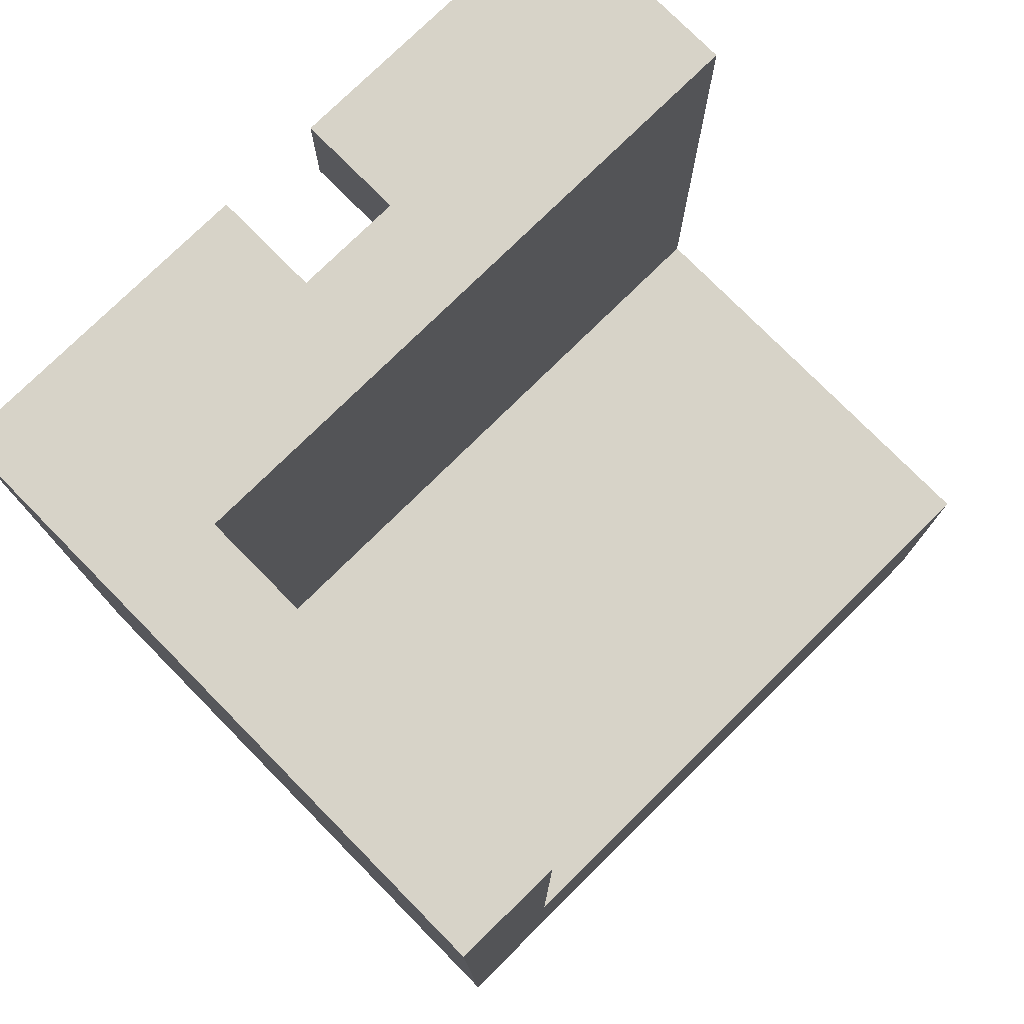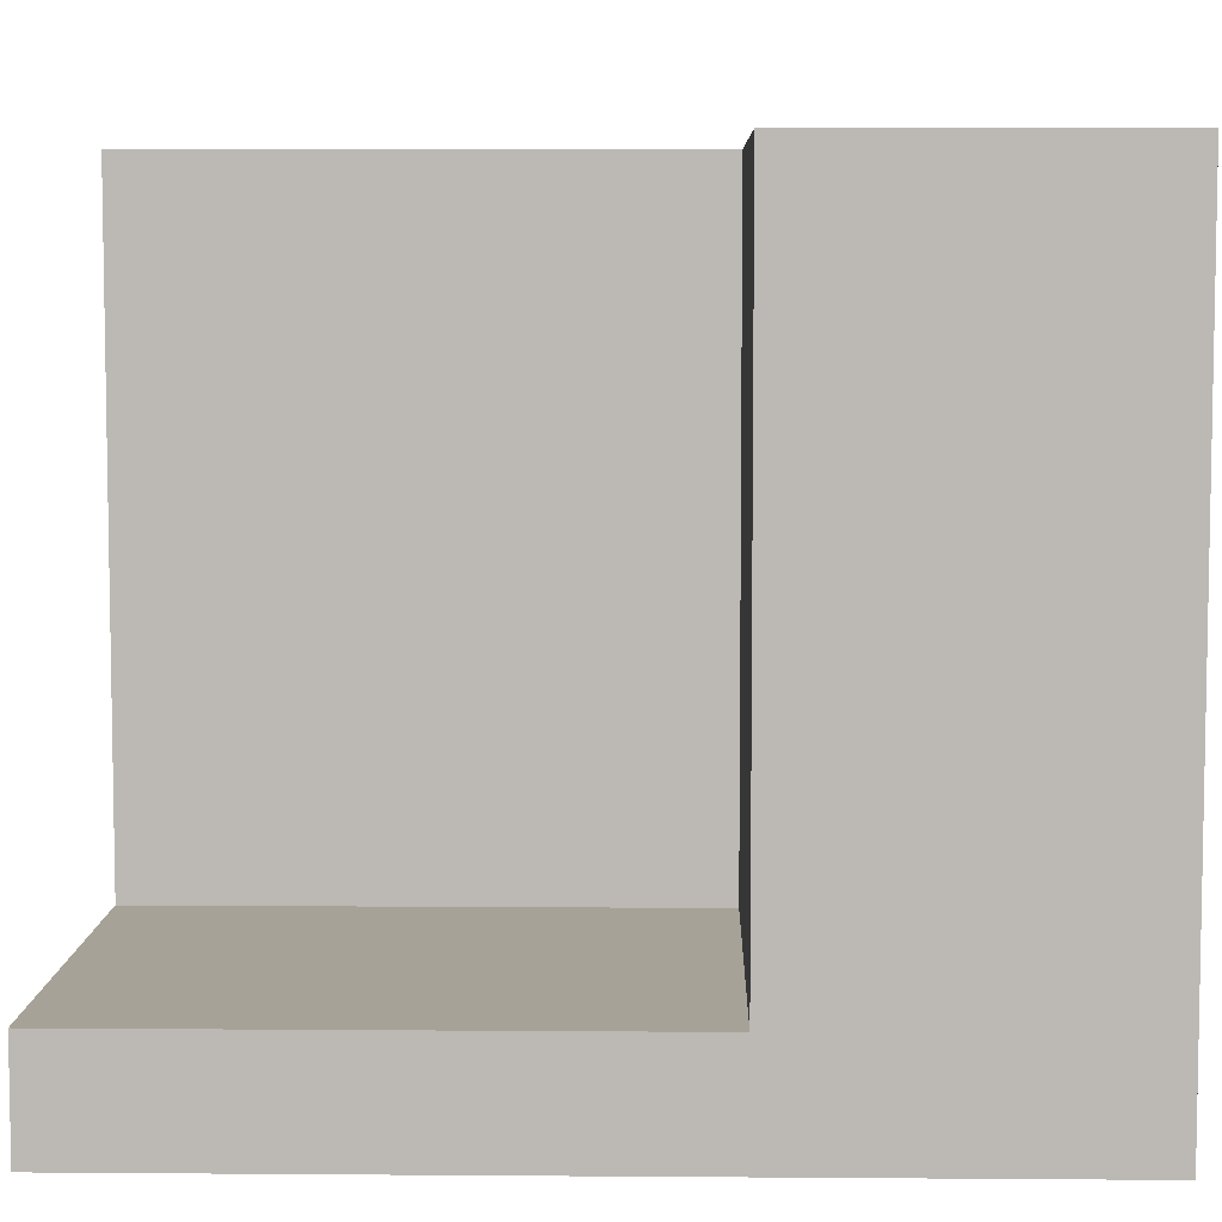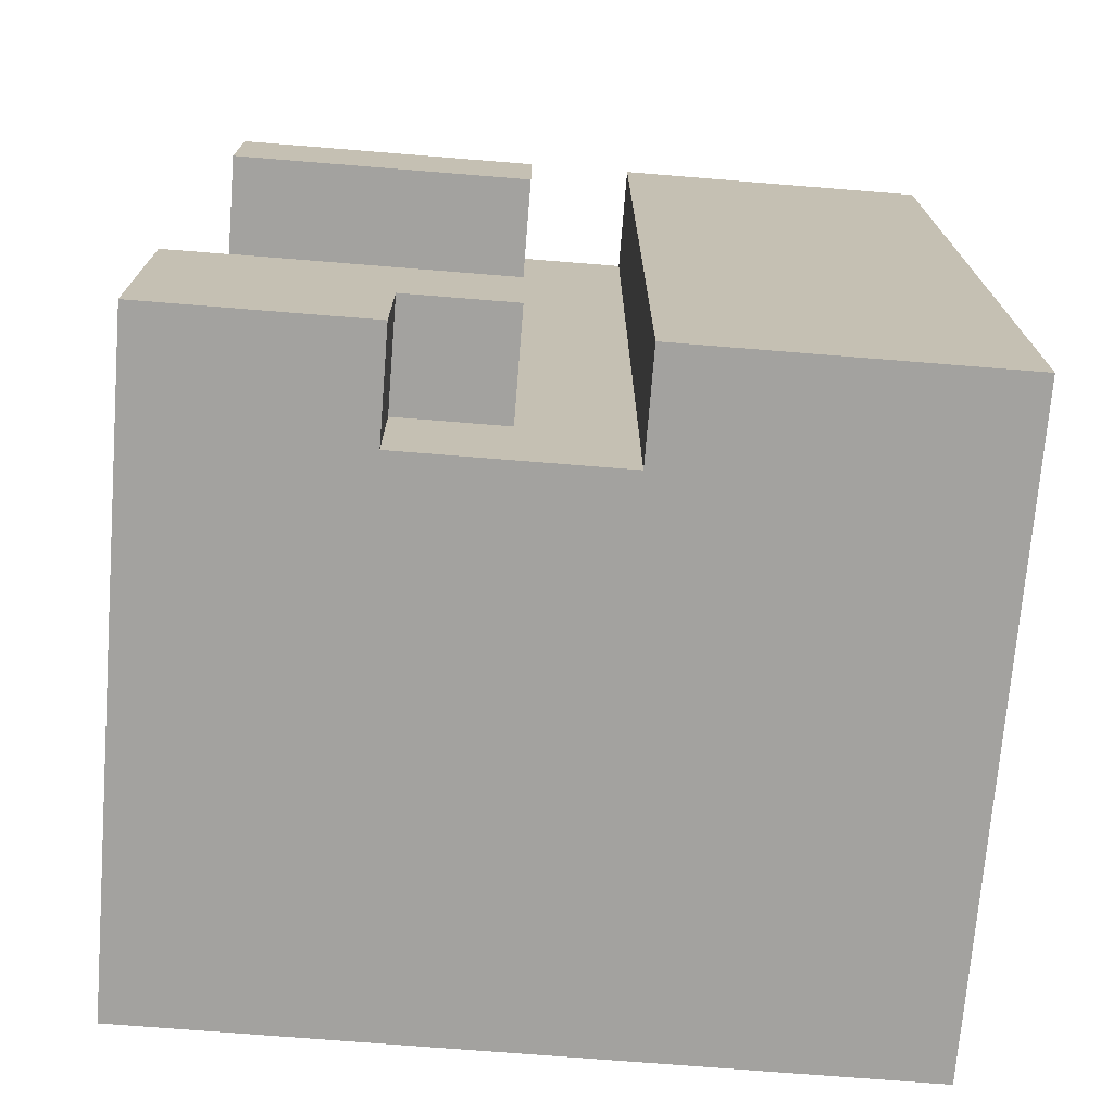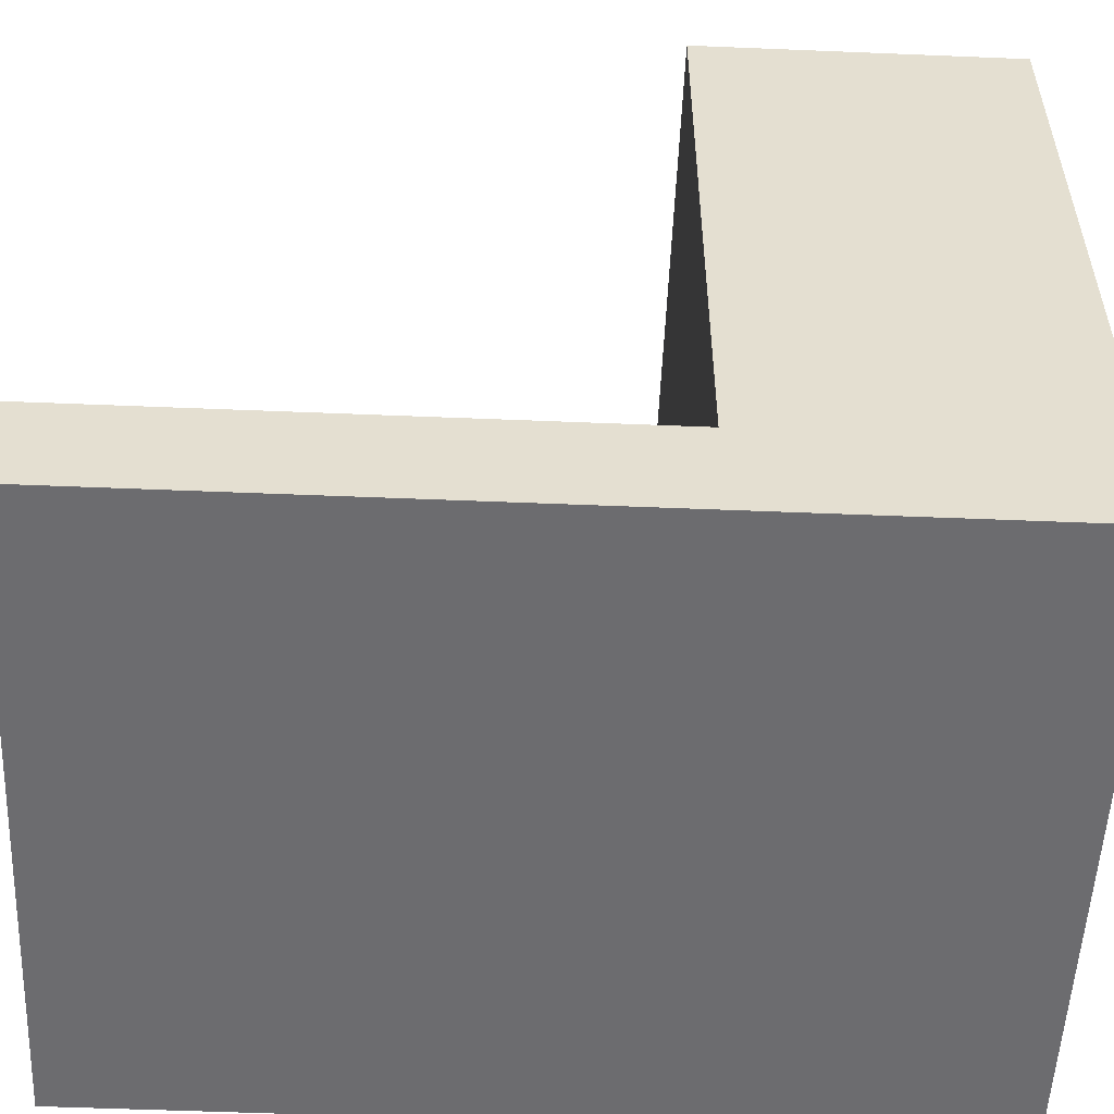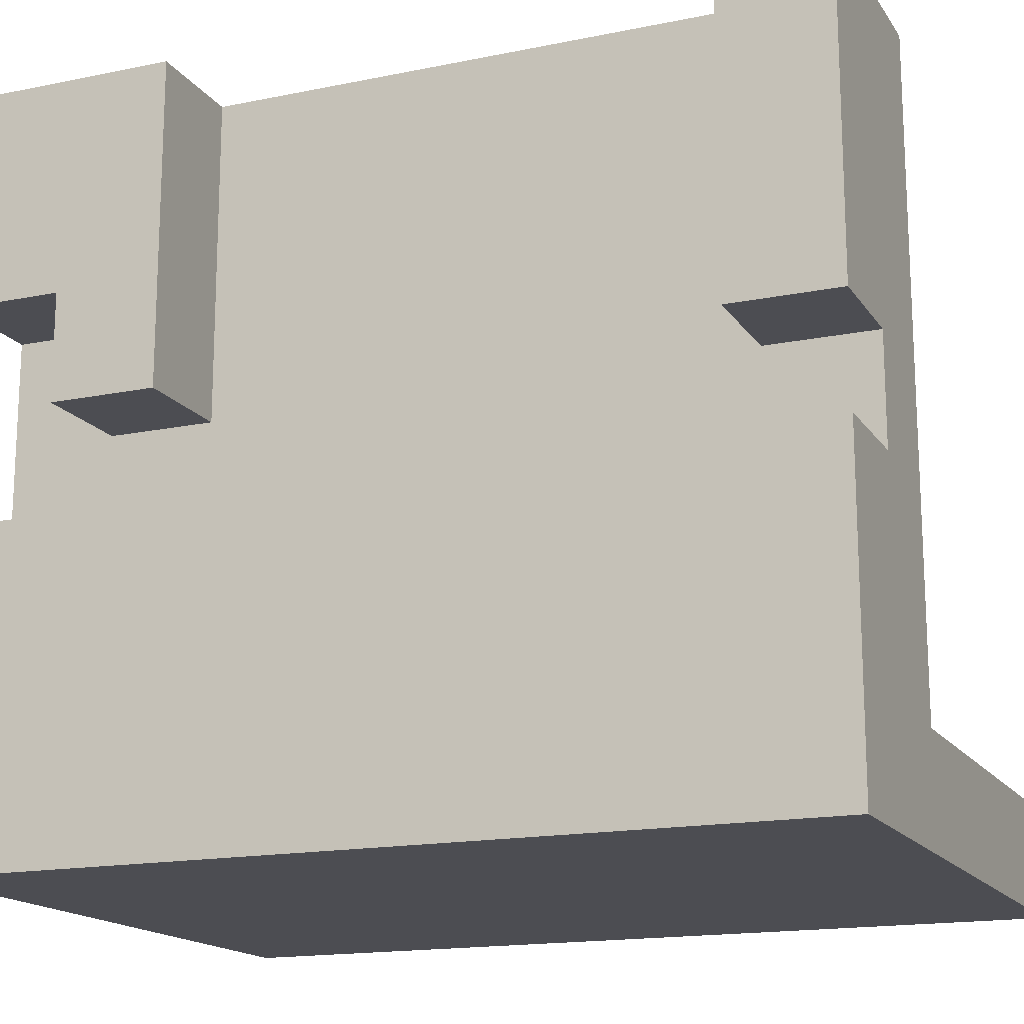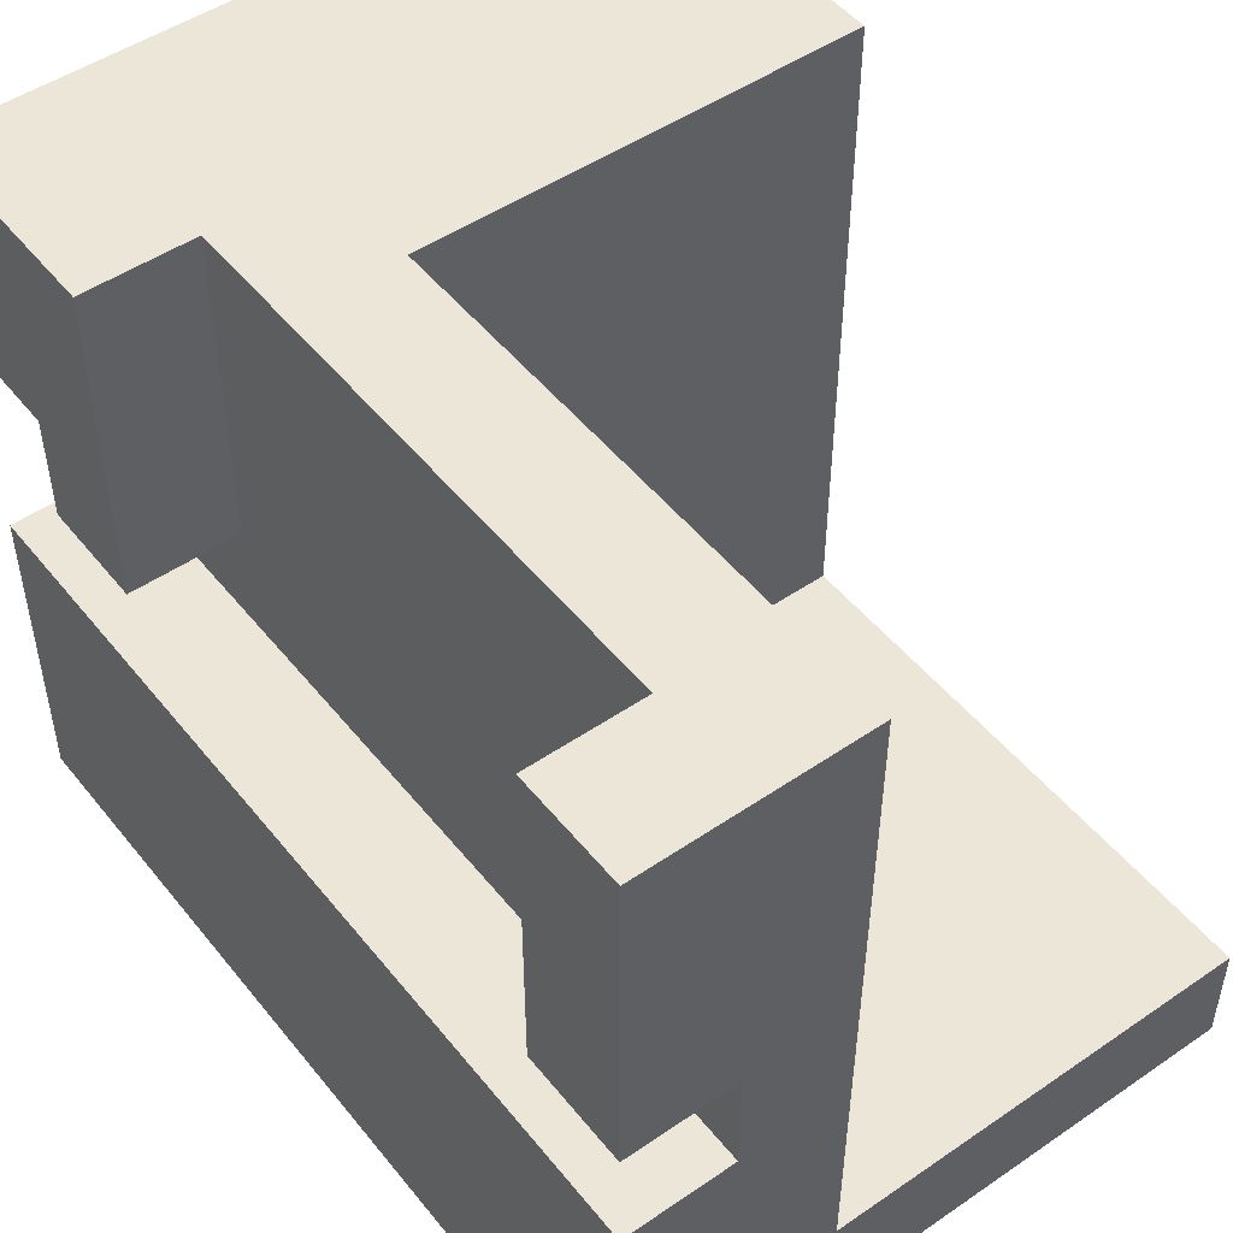
<metadata>
{"format":"obj","ext":"obj","renderer":"f3d","projection":"perspective","resolution":1024,"background":"white","views":[{"elev":76.8,"azim":45.4,"up":"+Z"},{"elev":6.5,"azim":91.3,"up":"+Y"},{"elev":-72.4,"azim":-94.6,"up":"+Z"},{"elev":-53.8,"azim":87.5,"up":"+Y"},{"elev":-16.4,"azim":-67.2,"up":"+Y"},{"elev":49.4,"azim":-37.1,"up":"+Y"}]}
</metadata>
<code>
o
v -2.9 0 -0.7
v -2.9 0 -1.5
v -2.9 0.3 -0.7
v -2.9 0.3 -1.5
v -2.9 0.4 -0.7
v -2.9 0.4 -0.8
v -2.9 0.4 -1.3
v -2.9 0.4 -1.4
v -2.9 0.5 -1.4
v -2.9 0.5 -1.5
v -2.9 0.7 -0.7
v -2.9 0.7 -0.8
v -2.9 0.7 -1.3
v -2.9 0.7 -1.5
v -2.8 0.3 -0.7
v -2.8 0.3 -1.5
v -2.8 0.4 -0.7
v -2.8 0.4 -0.8
v -2.8 0.4 -1.1
v -2.8 0.4 -1.3
v -2.8 0.4 -1.4
v -2.8 0.5 -0.9
v -2.8 0.5 -1.1
v -2.8 0.5 -1.3
v -2.8 0.5 -1.4
v -2.8 0.5 -1.5
v -2.8 0.6 -0.9
v -2.8 0.6 -1.1
v -2.8 0.7 -0.8
v -2.8 0.7 -1.3
v -2.7 0.1 -0.7
v -2.7 0.1 -1.2
v -2.7 0.3 -0.7
v -2.7 0.3 -1.2
v -2.7 0.4 -0.8
v -2.7 0.4 -1.1
v -2.7 0.4 -1.2
v -2.7 0.5 -0.9
v -2.7 0.5 -1.1
v -2.7 0.5 -1.2
v -2.7 0.6 -0.9
v -2.7 0.6 -1.1
v -2.7 0.7 -0.7
v -2.7 0.7 -0.8
v -2.7 0.7 -1.2
v -2.3 0 -0.7
v -2.3 0 -1.2
v -2.3 0 -1.5
v -2.3 0.1 -0.7
v -2.3 0.1 -1.2
v -2.3 0.7 -1.2
v -2.3 0.7 -1.5
v -2.9 0 -0.7
v -2.9 0.3 -0.7
v -2.9 0.4 -0.7
v -2.9 0.7 -0.7
v -2.8 0.3 -0.7
v -2.8 0.4 -0.7
v -2.8 0.7 -0.7
v -2.7 0 -0.7
v -2.7 0.1 -0.7
v -2.7 0.3 -0.7
v -2.7 0.7 -0.7
v -2.3 0 -0.7
v -2.3 0.1 -0.7
v -2.7 0.1 -1.2
v -2.7 0.3 -1.2
v -2.7 0.4 -1.2
v -2.7 0.5 -1.2
v -2.7 0.7 -1.2
v -2.3 0.1 -1.2
v -2.3 0.7 -1.2
v -2.9 0.4 -1.3
v -2.9 0.7 -1.3
v -2.8 0.4 -1.3
v -2.8 0.5 -1.3
v -2.8 0.7 -1.3
v -2.9 0.4 -0.8
v -2.9 0.7 -0.8
v -2.8 0.4 -0.8
v -2.8 0.7 -0.8
v -2.9 0.4 -1.4
v -2.9 0.5 -1.4
v -2.8 0.4 -1.4
v -2.8 0.5 -1.4
v -2.9 0 -1.5
v -2.9 0.3 -1.5
v -2.9 0.5 -1.5
v -2.9 0.7 -1.5
v -2.8 0.3 -1.5
v -2.8 0.5 -1.5
v -2.8 0.7 -1.5
v -2.7 0 -1.5
v -2.7 0.3 -1.5
v -2.3 0 -1.5
v -2.3 0.7 -1.5
v -2.9 0 -0.7
v -2.7 0 -0.7
v -2.3 0 -0.7
v -2.7 0 -1.2
v -2.3 0 -1.2
v -2.9 0 -1.5
v -2.7 0 -1.5
v -2.3 0 -1.5
v -2.9 0.4 -0.7
v -2.8 0.4 -0.7
v -2.9 0.4 -0.8
v -2.8 0.4 -0.8
v -2.9 0.4 -1.3
v -2.8 0.4 -1.3
v -2.9 0.4 -1.4
v -2.8 0.4 -1.4
v -2.9 0.5 -1.4
v -2.8 0.5 -1.4
v -2.9 0.5 -1.5
v -2.8 0.5 -1.5
v -2.7 0.1 -0.7
v -2.3 0.1 -0.7
v -2.7 0.1 -1.2
v -2.3 0.1 -1.2
v -2.9 0.3 -0.7
v -2.8 0.3 -0.7
v -2.9 0.3 -1.5
v -2.8 0.3 -1.5
v -2.9 0.7 -0.7
v -2.8 0.7 -0.7
v -2.7 0.7 -0.7
v -2.9 0.7 -0.8
v -2.8 0.7 -0.8
v -2.7 0.7 -0.8
v -2.7 0.7 -1.2
v -2.3 0.7 -1.2
v -2.9 0.7 -1.3
v -2.8 0.7 -1.3
v -2.7 0.7 -1.3
v -2.9 0.7 -1.5
v -2.8 0.7 -1.5
v -2.3 0.7 -1.5
f 3 2 1
f 4 2 3
f 9 8 7
f 11 6 5
f 12 6 11
f 13 10 9
f 13 9 7
f 14 10 13
f 17 16 15
f 18 16 17
f 19 16 18
f 20 16 19
f 21 16 20
f 22 19 18
f 23 20 19
f 23 19 22
f 24 20 23
f 25 16 21
f 26 16 25
f 27 22 18
f 27 23 22
f 28 24 23
f 28 23 27
f 29 27 18
f 29 28 27
f 30 24 28
f 30 28 29
f 31 32 33
f 33 32 34
f 33 34 35
f 35 34 36
f 36 34 37
f 35 36 38
f 36 37 39
f 38 36 39
f 39 37 40
f 35 38 41
f 38 39 41
f 39 40 42
f 41 39 42
f 33 35 43
f 35 41 44
f 43 35 44
f 41 42 44
f 42 40 45
f 44 42 45
f 46 47 49
f 47 48 50
f 49 47 50
f 50 48 51
f 51 48 52
f 57 54 53
f 58 56 55
f 59 56 58
f 60 57 53
f 61 57 60
f 62 58 57
f 62 57 61
f 62 59 58
f 63 59 62
f 64 61 60
f 65 61 64
f 71 67 66
f 71 70 69
f 71 69 68
f 71 68 67
f 72 70 71
f 75 74 73
f 76 74 75
f 77 74 76
f 78 79 80
f 80 79 81
f 82 83 84
f 84 83 85
f 86 87 90
f 88 89 91
f 91 89 92
f 86 90 93
f 90 91 94
f 93 90 94
f 91 92 94
f 93 94 95
f 94 92 96
f 95 94 96
f 100 98 97
f 100 99 98
f 101 99 100
f 102 100 97
f 103 101 100
f 103 100 102
f 104 101 103
f 107 106 105
f 108 106 107
f 111 110 109
f 112 110 111
f 115 114 113
f 116 114 115
f 117 118 119
f 119 118 120
f 121 122 123
f 123 122 124
f 125 126 128
f 126 127 129
f 128 126 129
f 129 127 130
f 129 130 131
f 129 131 134
f 131 132 135
f 134 131 135
f 133 134 136
f 134 135 137
f 136 134 137
f 135 132 138
f 137 135 138

</code>
